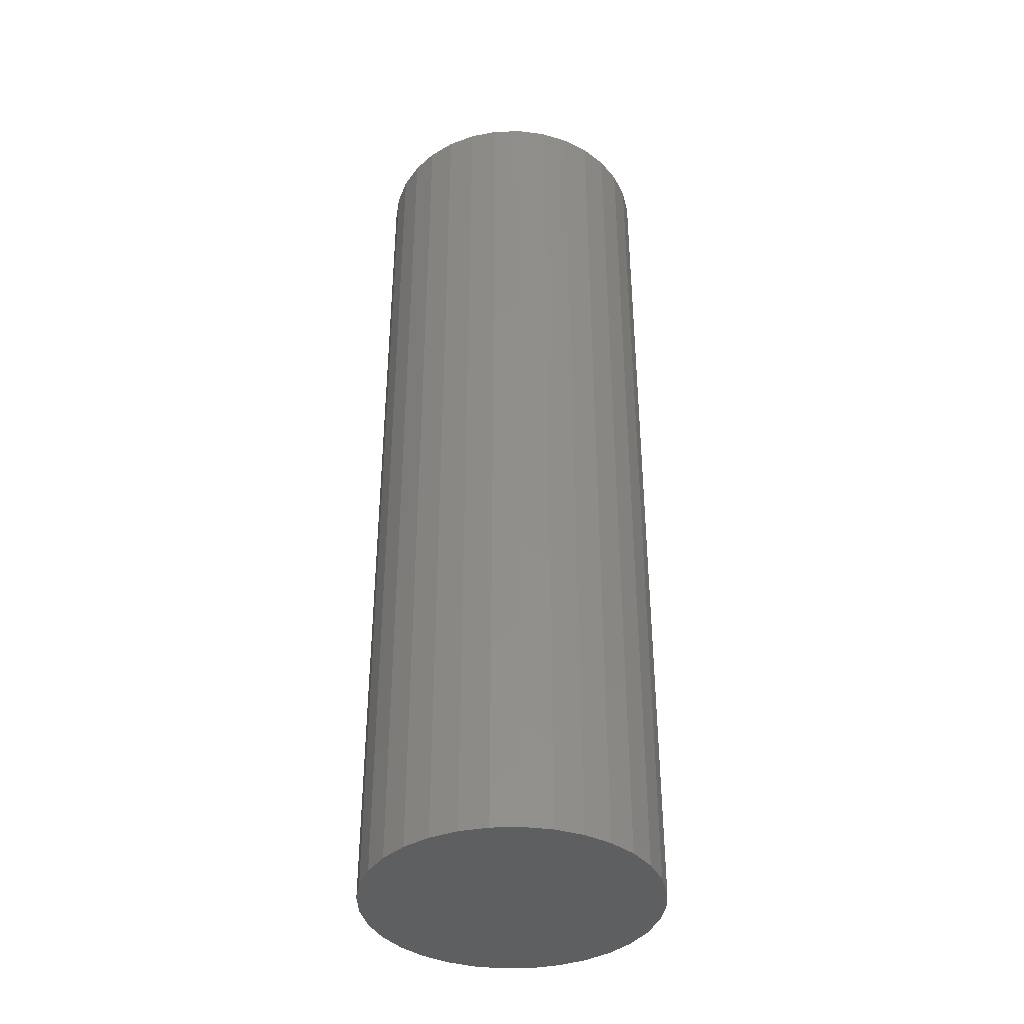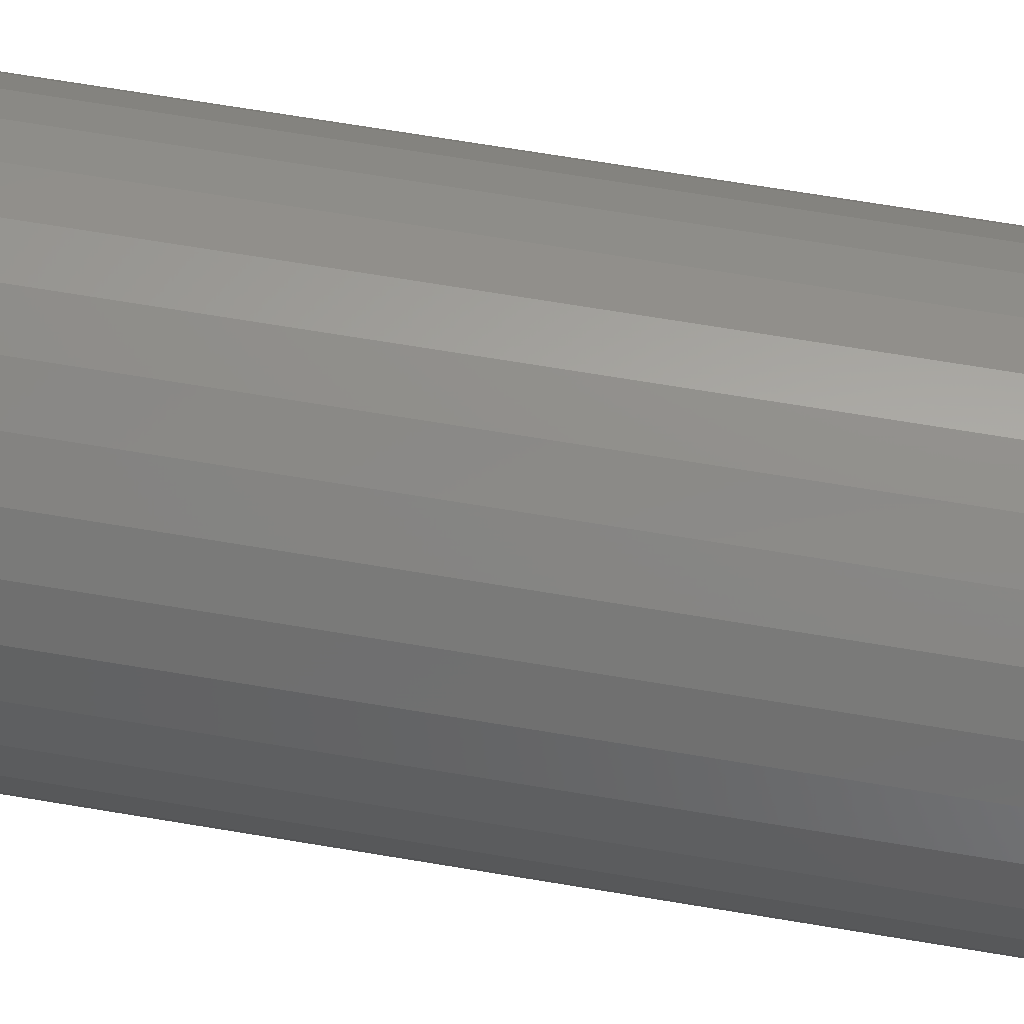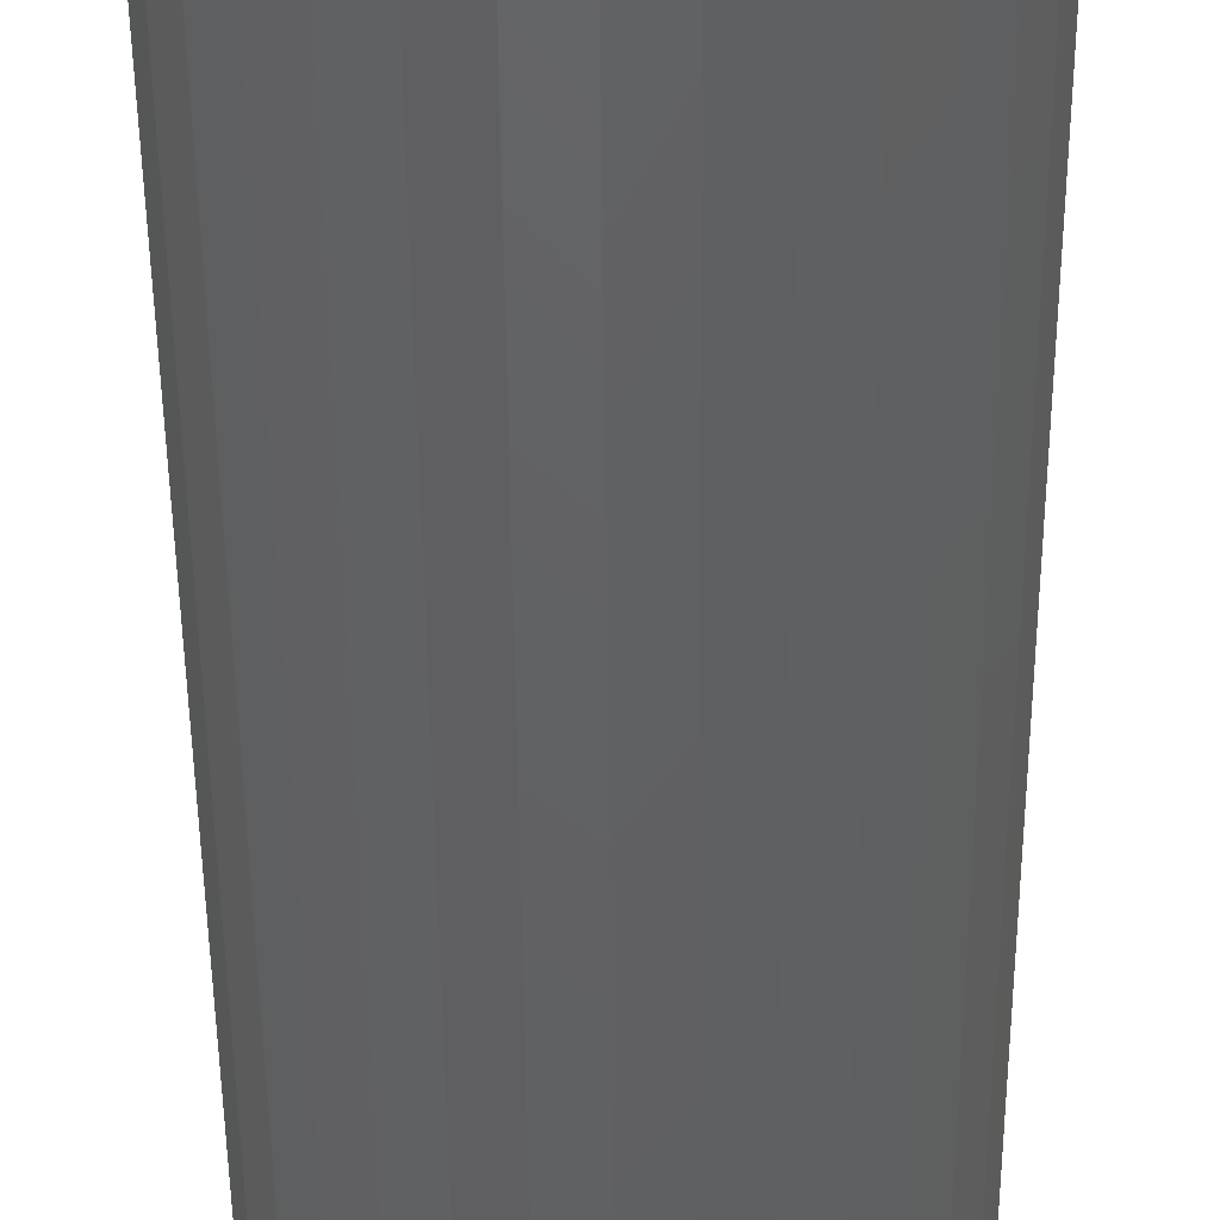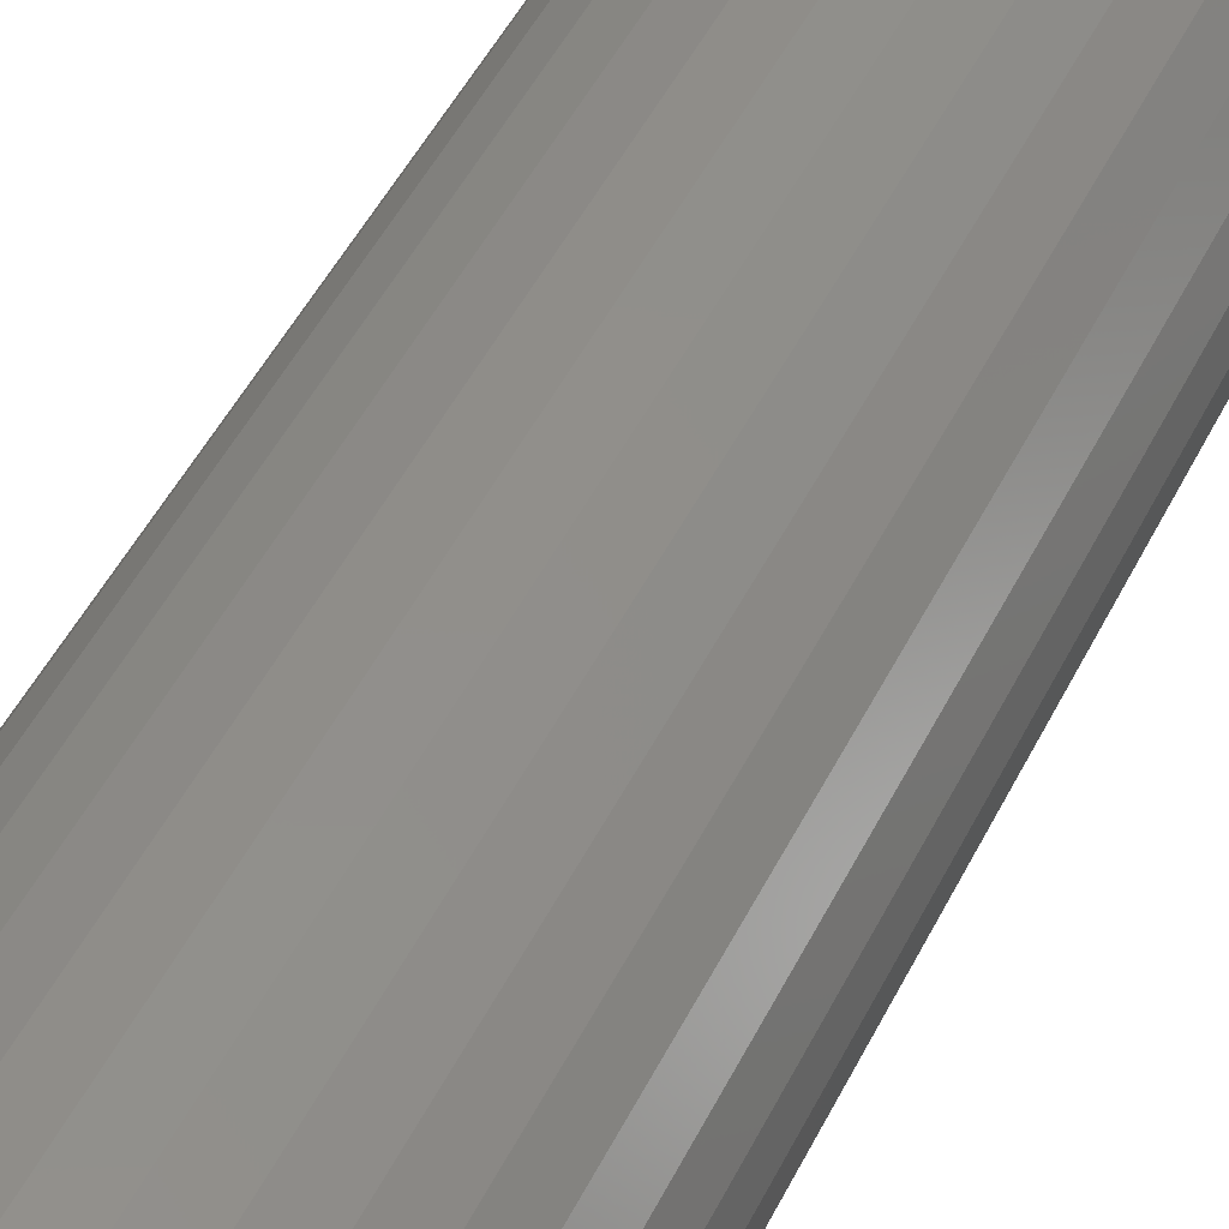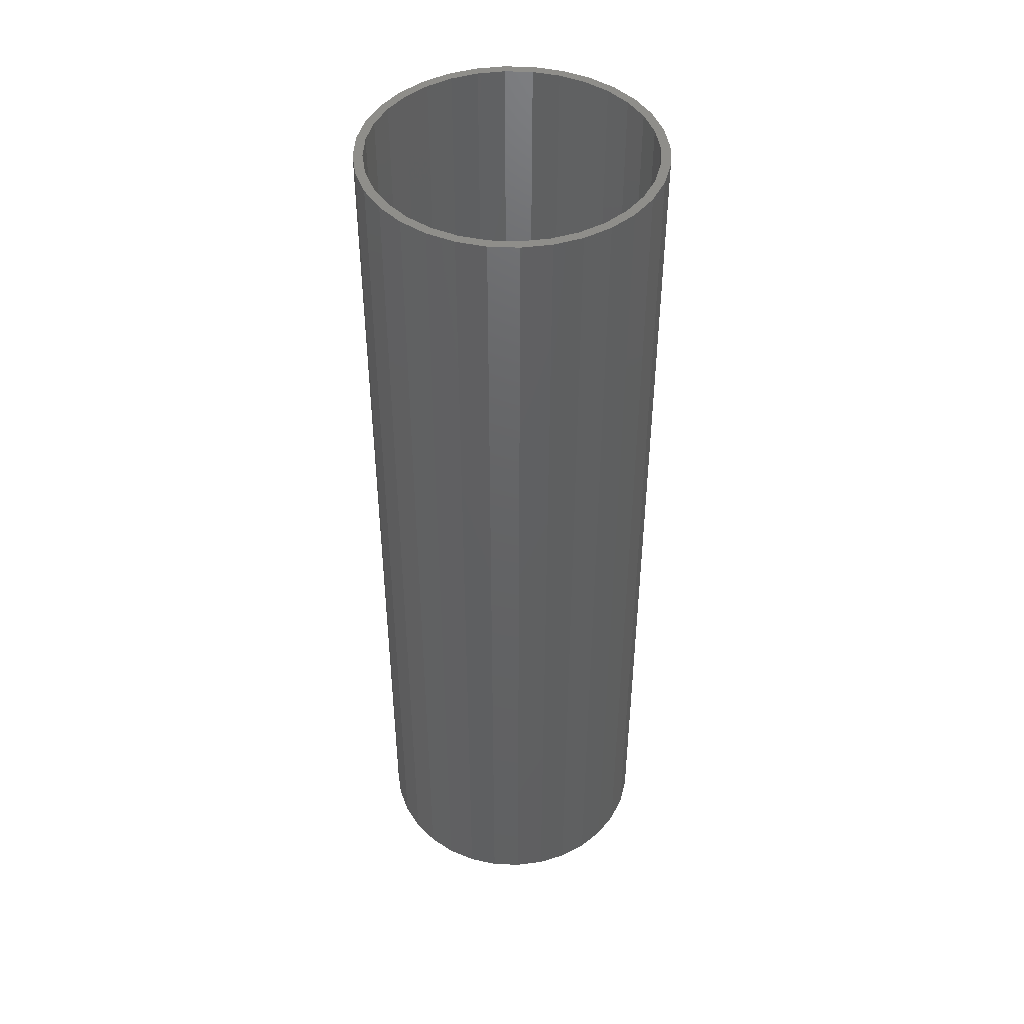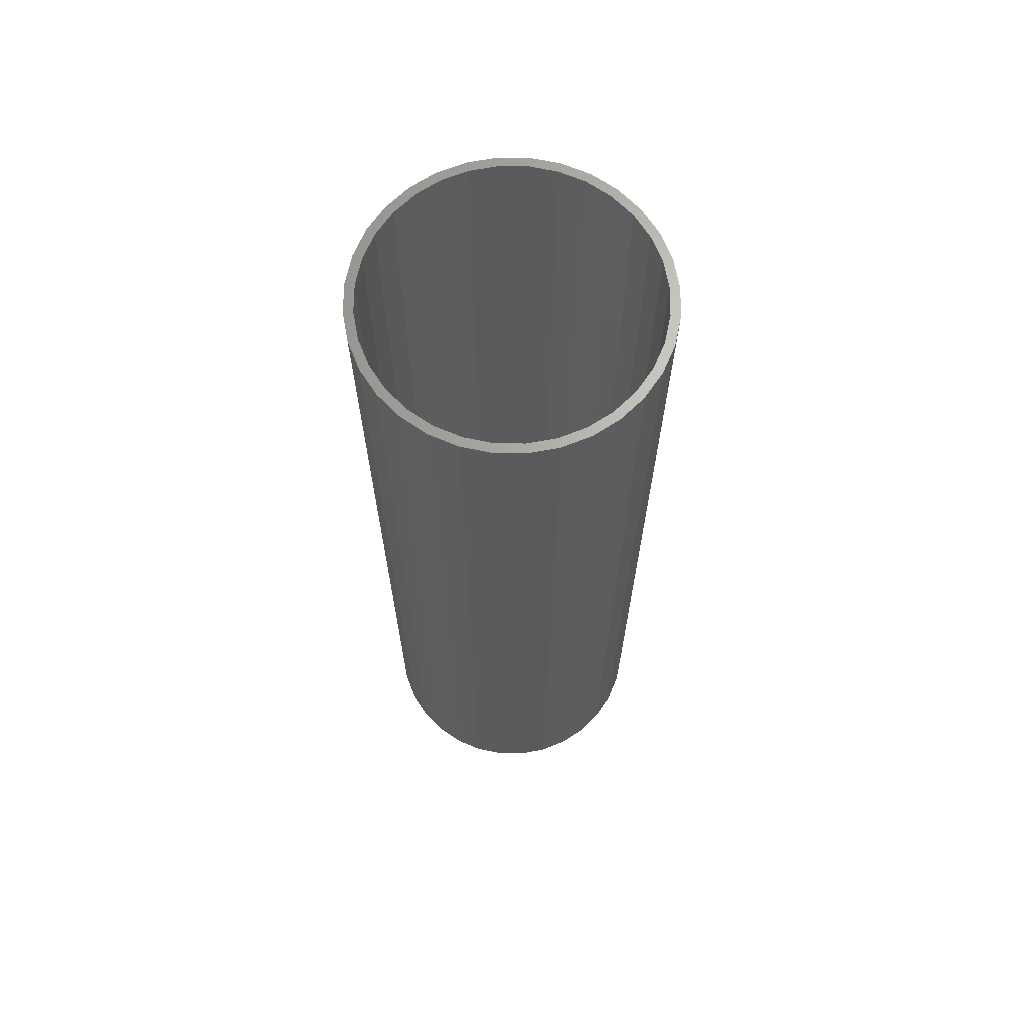
<metadata>
{"format":"stl","ext":"stl","renderer":"f3d","projection":"perspective","resolution":1024,"background":"white","views":[{"elev":-38.6,"azim":-82.2,"up":"+Y"},{"elev":67.0,"azim":-80.4,"up":"+Z"},{"elev":-44.1,"azim":0.4,"up":"+Z"},{"elev":47.0,"azim":-155.0,"up":"+Z"},{"elev":45.2,"azim":-70.3,"up":"+Y"},{"elev":67.1,"azim":-94.9,"up":"+Y"}]}
</metadata>
<code>
# stl→obj: 128 verts, 252 faces
v -0.01675 0.4062 0.1239
v 0.007895 0.4062 0.1263
v 0.007895 0.4062 0.1185
v -0.04044 0.4062 0.1167
v -0.01522 0.4062 0.1162
v -0.03745 0.4062 0.1095
v -0.06228 0.4062 0.105
v -0.05794 0.4062 0.09853
v -0.08142 0.4062 0.08932
v -0.0759 0.4062 0.08379
v -0.09713 0.4062 0.07018
v -0.09064 0.4062 0.06584
v -0.1088 0.4062 0.04834
v -0.1016 0.4062 0.04535
v -0.116 0.4062 0.02464
v -0.1083 0.4062 0.02312
v -0.116 0.4062 -0.02464
v -0.1083 0.4062 -0.02312
v -0.1016 0.4062 -0.04535
v -0.1088 0.4062 -0.04834
v -0.09064 0.4062 -0.06584
v -0.09713 0.4062 -0.07018
v -0.0759 0.4062 -0.08379
v -0.08142 0.4062 -0.08932
v -0.05794 0.4062 -0.09853
v -0.06228 0.4062 -0.105
v -0.03745 0.4062 -0.1095
v -0.04044 0.4062 -0.1167
v -0.01522 0.4062 -0.1162
v 0.007895 0.4062 -0.1185
v -0.01675 0.4062 -0.1239
v 0.007895 0.4062 -0.1263
v 0.03254 0.4062 0.1239
v 0.03101 0.4062 0.1162
v 0.05623 0.4062 0.1167
v 0.05324 0.4062 0.1095
v 0.07807 0.4062 0.105
v 0.07373 0.4062 0.09853
v 0.09721 0.4062 0.08932
v 0.09169 0.4062 0.08379
v 0.1129 0.4062 0.07018
v 0.1064 0.4062 0.06584
v 0.1246 0.4062 0.04834
v 0.1174 0.4062 0.04535
v 0.1318 0.4062 0.02464
v 0.1241 0.4062 0.02312
v 0.1264 0.4062 -1.879e-16
v 0.1174 0.4062 -0.04535
v 0.1241 0.4062 -0.02312
v 0.1318 0.4062 -0.02464
v 0.1246 0.4062 -0.04834
v 0.1064 0.4062 -0.06584
v 0.1129 0.4062 -0.07018
v 0.09169 0.4062 -0.08379
v 0.09721 0.4062 -0.08932
v 0.07373 0.4062 -0.09853
v 0.07807 0.4062 -0.105
v 0.05324 0.4062 -0.1095
v 0.05623 0.4062 -0.1167
v 0.03101 0.4062 -0.1162
v 0.03254 0.4062 -0.1239
v 0.1342 0.4062 2.711e-17
v -0.1184 0.4062 7.733e-18
v -0.1106 0.4062 4.385e-18
v 0.03101 -0.3984 -0.1162
v 0.05324 -0.3984 -0.1095
v 0.07373 -0.3984 -0.09853
v 0.09169 -0.3984 -0.08379
v 0.1064 -0.3984 -0.06584
v 0.1174 -0.3984 -0.04535
v 0.1241 -0.3984 -0.02312
v 0.1264 -0.3984 -1.879e-16
v 0.007895 -0.3984 -0.1185
v -0.01522 -0.3984 -0.1162
v -0.03745 -0.3984 -0.1095
v -0.05794 -0.3984 -0.09853
v -0.0759 -0.3984 -0.08379
v -0.09064 -0.3984 -0.06584
v -0.1016 -0.3984 -0.04535
v -0.1083 -0.3984 -0.02312
v -0.1106 -0.3984 4.385e-18
v -0.01522 -0.3984 0.1162
v -0.03745 -0.3984 0.1095
v -0.05794 -0.3984 0.09853
v -0.0759 -0.3984 0.08379
v -0.09064 -0.3984 0.06584
v -0.1016 -0.3984 0.04535
v -0.1083 -0.3984 0.02312
v 0.007895 -0.3984 0.1185
v 0.03101 -0.3984 0.1162
v 0.05324 -0.3984 0.1095
v 0.07373 -0.3984 0.09853
v 0.09169 -0.3984 0.08379
v 0.1064 -0.3984 0.06584
v 0.1174 -0.3984 0.04535
v 0.1241 -0.3984 0.02312
v -0.01675 -0.4062 0.1239
v 0.03254 -0.4062 0.1239
v 0.007895 -0.4062 0.1263
v -0.04044 -0.4062 0.1167
v 0.05623 -0.4062 0.1167
v -0.06228 -0.4062 0.105
v 0.07807 -0.4062 0.105
v 0.07807 -0.4062 -0.105
v -0.04044 -0.4062 -0.1167
v 0.05623 -0.4062 -0.1167
v -0.01675 -0.4062 -0.1239
v 0.03254 -0.4062 -0.1239
v 0.007895 -0.4062 -0.1263
v 0.09721 -0.4062 0.08932
v -0.08142 -0.4062 0.08932
v 0.1129 -0.4062 0.07018
v -0.09713 -0.4062 0.07018
v 0.1246 -0.4062 0.04834
v -0.1088 -0.4062 0.04834
v 0.1318 -0.4062 0.02464
v -0.116 -0.4062 0.02464
v 0.1342 -0.4062 2.711e-17
v -0.1184 -0.4062 7.733e-18
v 0.1318 -0.4062 -0.02464
v -0.116 -0.4062 -0.02464
v 0.1246 -0.4062 -0.04834
v -0.1088 -0.4062 -0.04834
v 0.1129 -0.4062 -0.07018
v -0.09713 -0.4062 -0.07018
v 0.09721 -0.4062 -0.08932
v -0.08142 -0.4062 -0.08932
v -0.06228 -0.4062 -0.105
f 1 2 3
f 3 4 1
f 5 4 3
f 4 5 6
f 6 7 4
f 7 6 8
f 8 9 7
f 10 9 8
f 11 9 10
f 12 11 10
f 13 11 12
f 14 13 12
f 15 13 14
f 16 15 14
f 17 18 19
f 19 20 17
f 20 19 21
f 21 22 20
f 22 21 23
f 23 24 22
f 24 23 25
f 25 26 24
f 27 26 25
f 28 26 27
f 29 28 27
f 28 29 30
f 30 31 28
f 32 31 30
f 3 2 33
f 34 3 33
f 35 34 33
f 36 34 35
f 37 36 35
f 38 36 37
f 39 38 37
f 39 40 38
f 40 39 41
f 41 42 40
f 42 41 43
f 43 44 42
f 44 43 45
f 45 46 44
f 46 45 47
f 48 49 50
f 51 48 50
f 52 48 51
f 53 52 51
f 54 52 53
f 55 54 53
f 56 54 55
f 57 56 55
f 57 58 56
f 58 57 59
f 60 58 59
f 30 60 59
f 61 30 59
f 61 32 30
f 62 50 49
f 62 49 47
f 62 47 45
f 63 15 16
f 63 16 64
f 63 64 18
f 63 18 17
f 30 65 60
f 60 65 66
f 60 66 58
f 58 66 67
f 58 67 56
f 56 67 68
f 56 68 54
f 54 68 69
f 54 69 52
f 52 69 70
f 52 70 48
f 48 70 71
f 48 71 49
f 49 71 72
f 49 72 47
f 65 30 73
f 73 30 29
f 73 29 74
f 74 29 27
f 74 27 75
f 75 27 25
f 75 25 76
f 76 25 23
f 76 23 77
f 77 23 21
f 77 21 78
f 78 21 19
f 78 19 79
f 79 19 18
f 79 18 80
f 80 18 64
f 80 64 81
f 3 82 5
f 5 82 83
f 5 83 6
f 6 83 84
f 6 84 8
f 8 84 85
f 8 85 10
f 10 85 86
f 10 86 12
f 12 86 87
f 12 87 14
f 14 87 88
f 14 88 16
f 16 88 81
f 16 81 64
f 82 3 89
f 89 3 34
f 89 34 90
f 90 34 36
f 90 36 91
f 91 36 38
f 91 38 92
f 92 38 40
f 92 40 93
f 93 40 42
f 93 42 94
f 94 42 44
f 94 44 95
f 95 44 46
f 95 46 96
f 96 46 47
f 96 47 72
f 89 90 82
f 83 82 90
f 91 83 90
f 84 83 91
f 92 84 91
f 66 75 67
f 74 75 66
f 65 74 66
f 73 74 65
f 75 76 67
f 67 76 77
f 67 77 68
f 68 77 78
f 68 78 69
f 69 78 79
f 69 79 70
f 70 79 80
f 70 80 71
f 71 80 81
f 71 81 72
f 72 81 88
f 72 88 96
f 96 88 87
f 96 87 95
f 95 87 86
f 95 86 94
f 94 86 85
f 94 85 93
f 93 85 84
f 93 84 92
f 97 98 99
f 98 97 100
f 98 100 101
f 101 100 102
f 101 102 103
f 104 105 106
f 106 105 107
f 106 107 108
f 108 107 109
f 103 102 110
f 110 102 111
f 110 111 112
f 112 111 113
f 112 113 114
f 114 113 115
f 114 115 116
f 116 115 117
f 116 117 118
f 118 117 119
f 118 119 120
f 120 119 121
f 120 121 122
f 122 121 123
f 122 123 124
f 124 123 125
f 124 125 126
f 126 125 127
f 126 127 104
f 104 127 128
f 104 128 105
f 62 118 50
f 50 118 120
f 50 120 51
f 51 120 122
f 51 122 53
f 53 122 124
f 53 124 55
f 55 124 126
f 55 126 57
f 57 126 104
f 57 104 59
f 59 104 106
f 59 106 61
f 61 106 108
f 61 108 32
f 32 108 109
f 32 109 31
f 31 109 107
f 31 107 28
f 28 107 105
f 28 105 26
f 26 105 128
f 26 128 24
f 24 128 127
f 24 127 22
f 22 127 125
f 22 125 20
f 20 125 123
f 20 123 17
f 17 123 121
f 17 121 63
f 63 121 119
f 63 119 15
f 15 119 117
f 15 117 13
f 13 117 115
f 13 115 11
f 11 115 113
f 11 113 9
f 9 113 111
f 9 111 7
f 7 111 102
f 7 102 4
f 4 102 100
f 4 100 1
f 1 100 97
f 1 97 2
f 2 97 99
f 2 99 33
f 33 99 98
f 33 98 35
f 35 98 101
f 35 101 37
f 37 101 103
f 37 103 39
f 39 103 110
f 39 110 41
f 41 110 112
f 41 112 43
f 43 112 114
f 43 114 45
f 45 114 116
f 45 116 62
f 62 116 118

</code>
